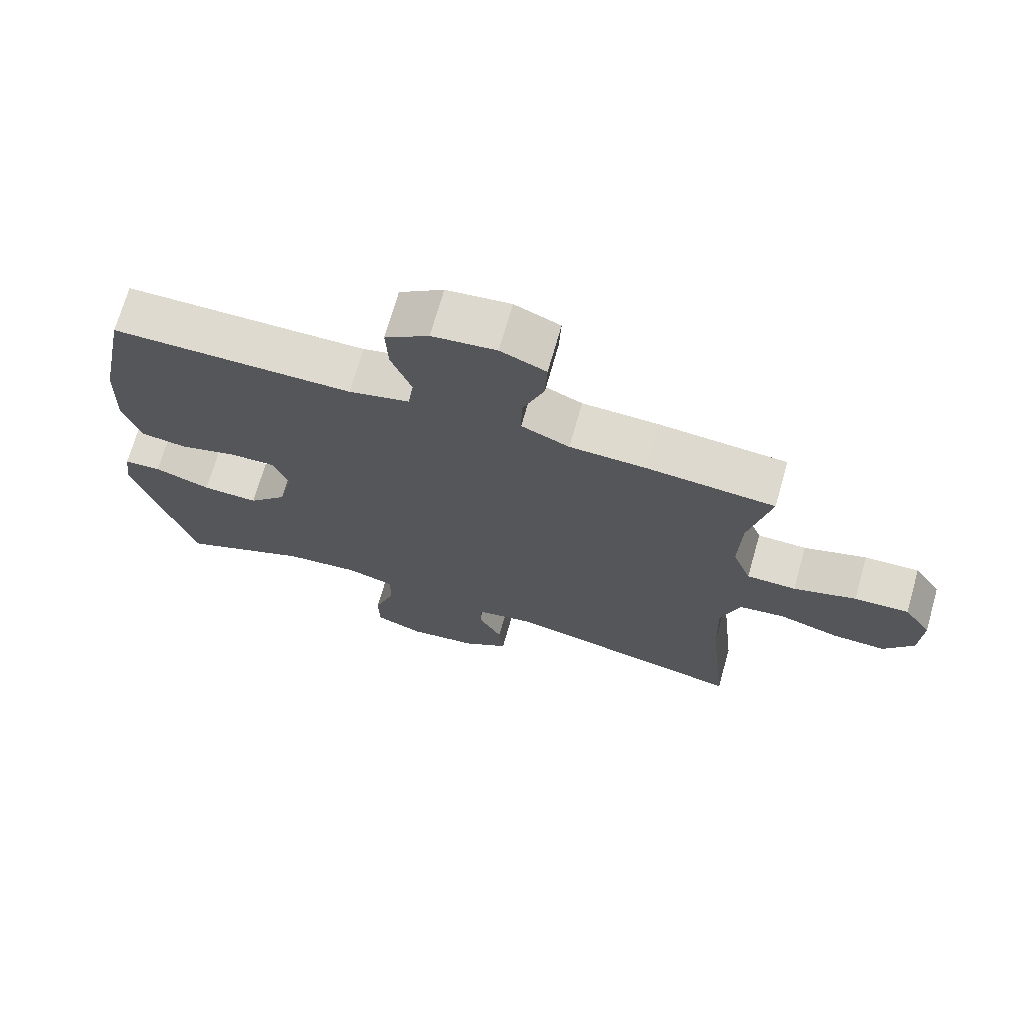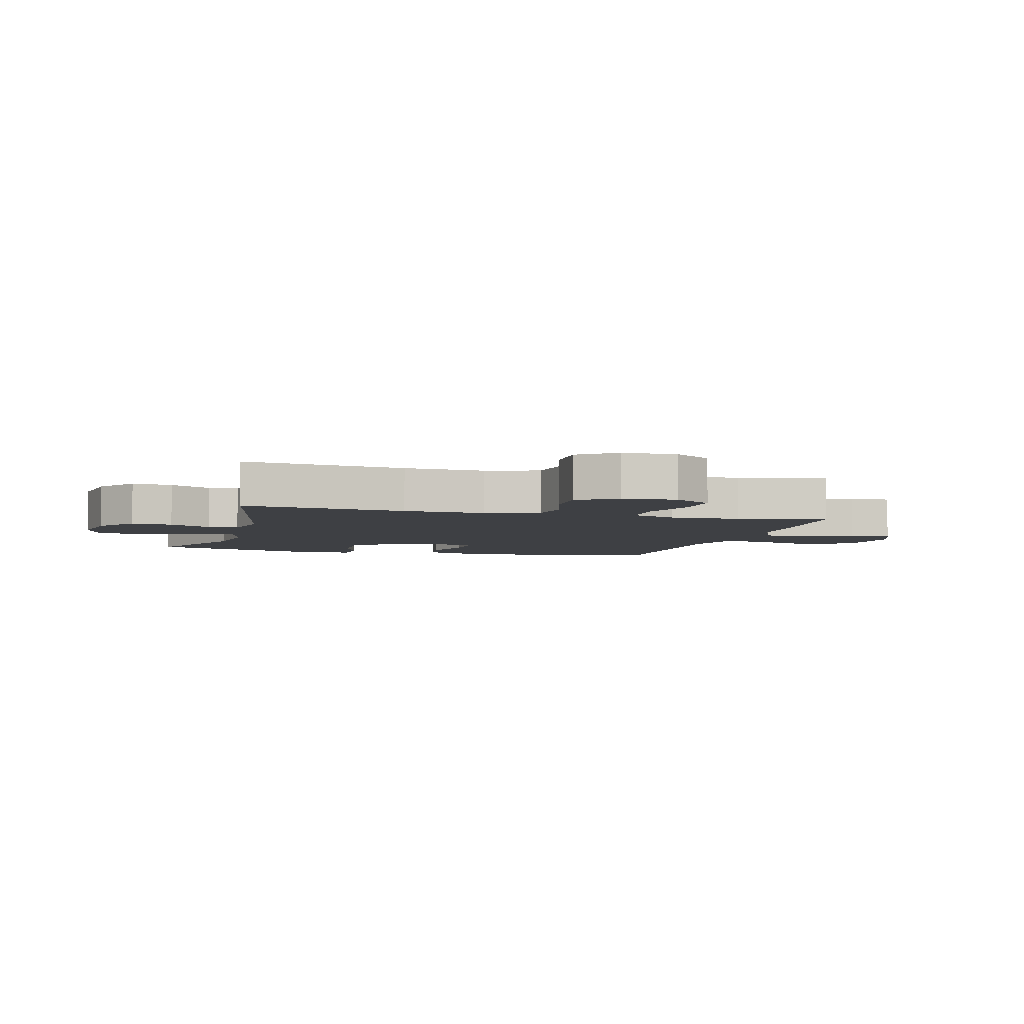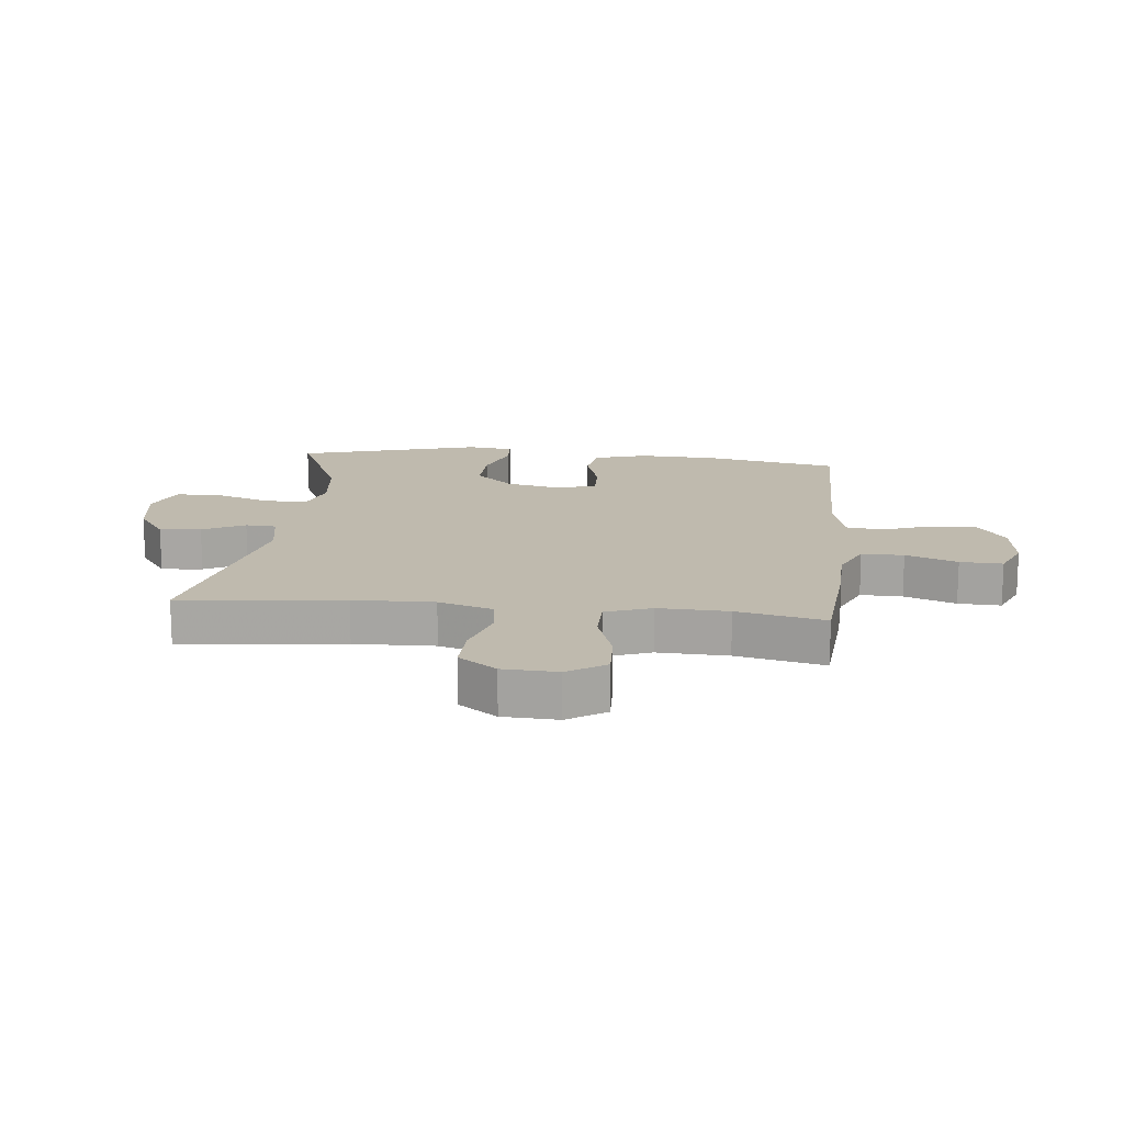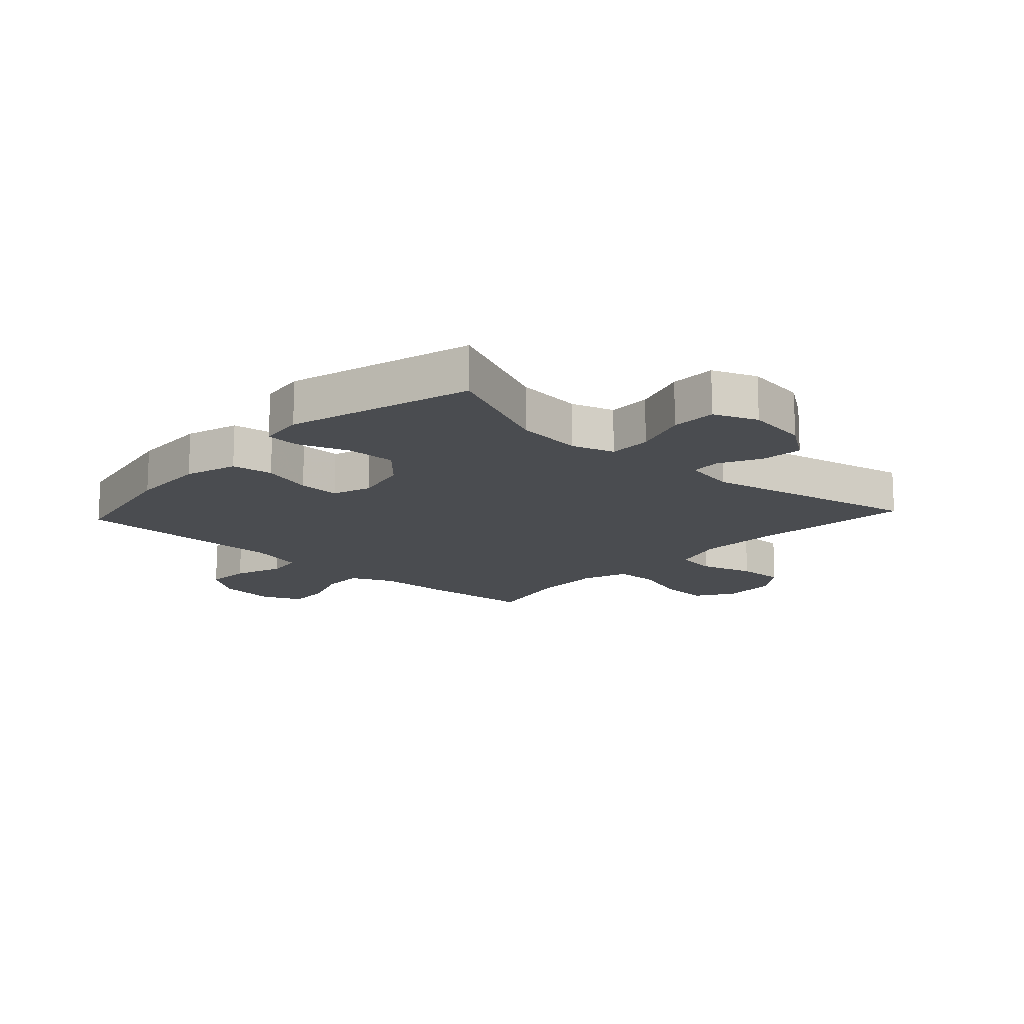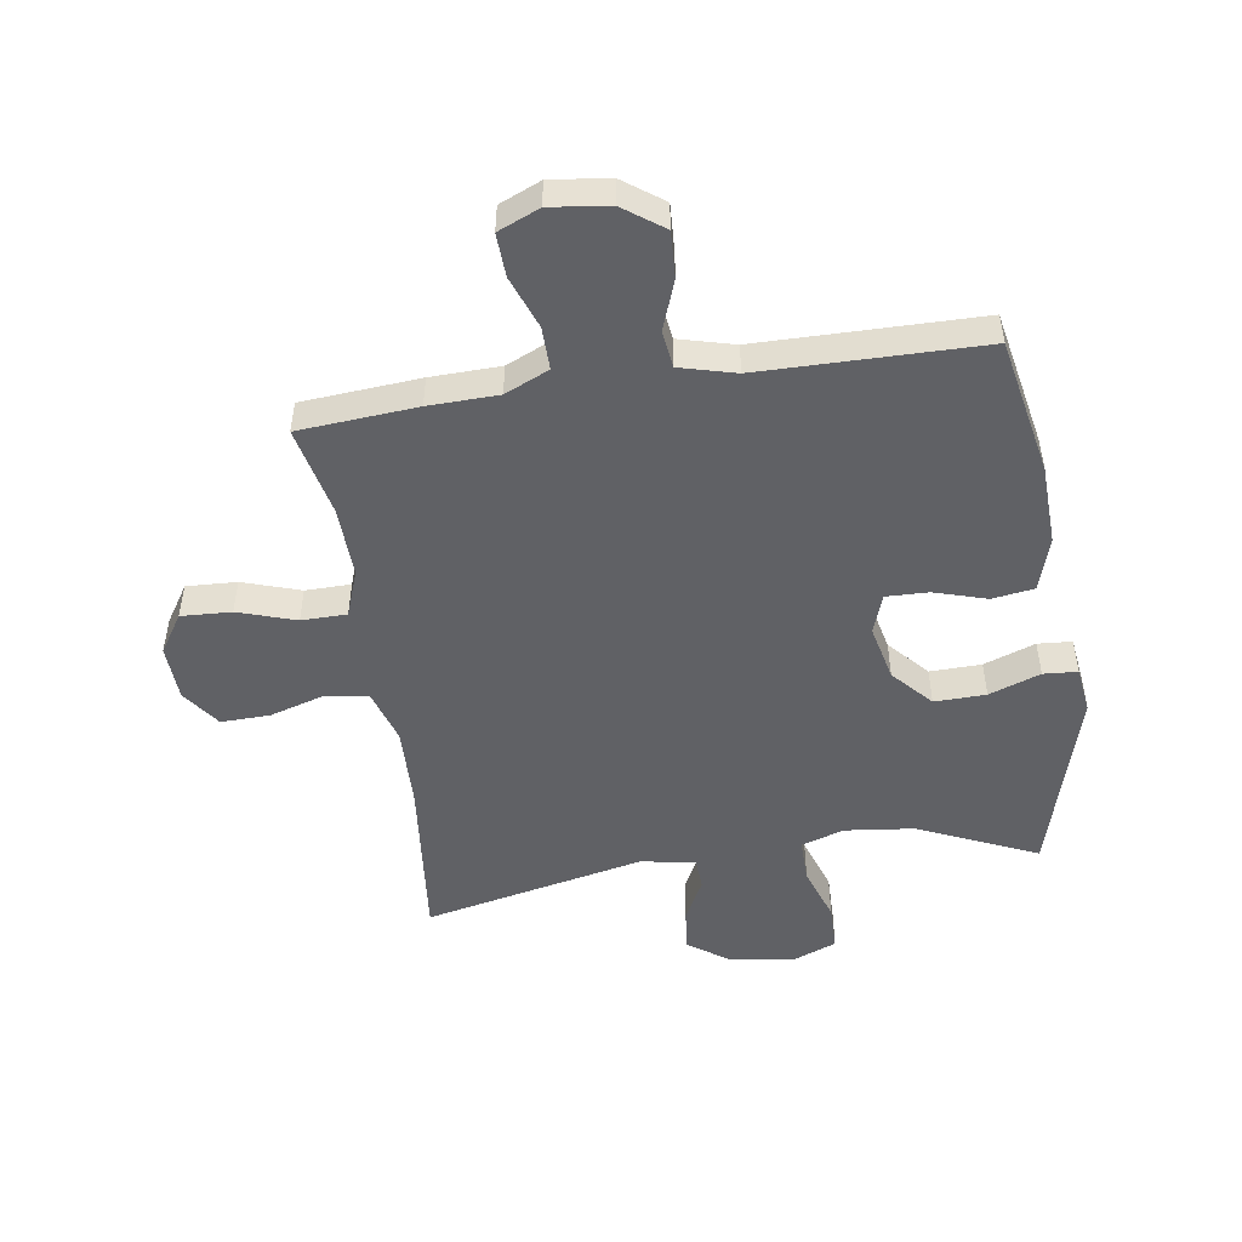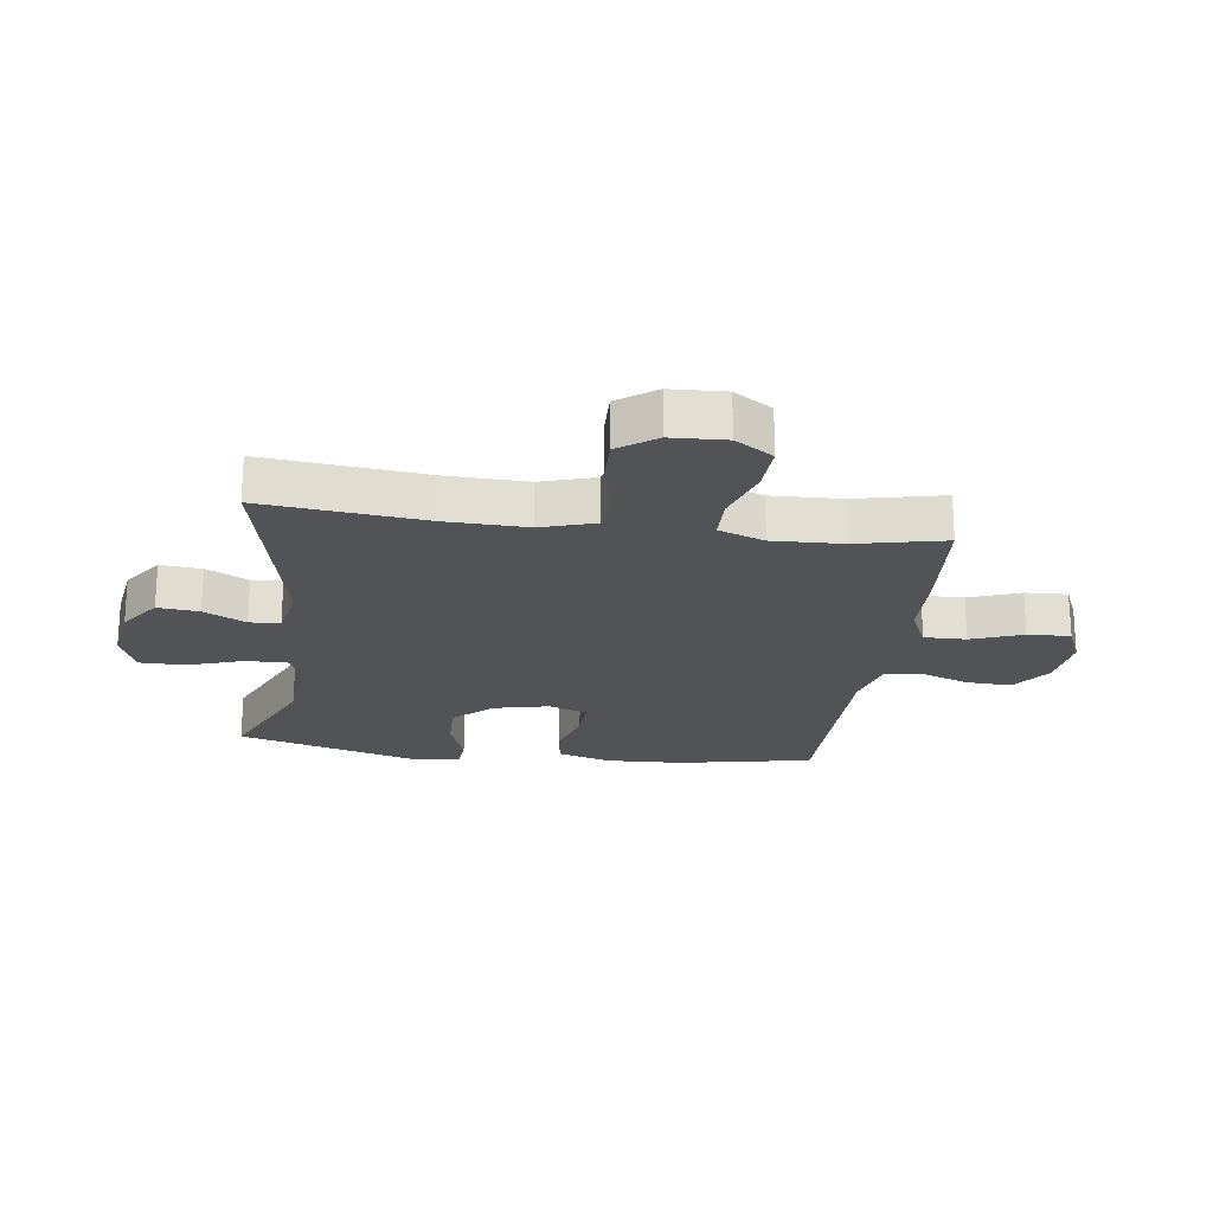
<metadata>
{"format":"obj","ext":"obj","renderer":"f3d","projection":"perspective","resolution":1024,"background":"white","views":[{"elev":71.0,"azim":-164.1,"up":"+Z"},{"elev":-4.8,"azim":-105.5,"up":"+Y"},{"elev":15.6,"azim":-83.9,"up":"+Y"},{"elev":-15.0,"azim":137.4,"up":"+Y"},{"elev":-49.7,"azim":8.6,"up":"+Y"},{"elev":-21.7,"azim":-97.6,"up":"+Y"}]}
</metadata>
<code>
v 0.5 0.07 -0.5
v 0.307 0.07 -0.414
v 0.194 0.07 -0.401
v 0.123 0.07 -0.423
v 0.124 0.07 -0.495
v 0.155 0.07 -0.587
v 0.154 0.07 -0.663
v 0.081 0.07 -0.692
v -0.022 0.07 -0.677
v -0.09 0.07 -0.629
v -0.083 0.07 -0.56
v -0.047 0.07 -0.49
v -0.05 0.07 -0.439
v -0.138 0.07 -0.422
v -0.5 0.07 -0.5
v -0.471 0.07 -0.228
v -0.467 0.07 -0.094
v -0.495 0.07 -0.004
v -0.564 0.07 0.006
v -0.654 0.07 -0.021
v -0.734 0.07 -0.023
v -0.779 0.07 0.04
v -0.783 0.07 0.131
v -0.742 0.07 0.194
v -0.66 0.07 0.19
v -0.566 0.07 0.159
v -0.492 0.07 0.16
v -0.464 0.07 0.236
v -0.468 0.07 0.353
v -0.5 0.07 0.5
v -0.307 0.07 0.515
v -0.193 0.07 0.518
v -0.121 0.07 0.55
v -0.122 0.07 0.62
v -0.154 0.07 0.706
v -0.157 0.07 0.777
v -0.089 0.07 0.806
v 0.007 0.07 0.794
v 0.073 0.07 0.746
v 0.069 0.07 0.67
v 0.039 0.07 0.589
v 0.047 0.07 0.528
v 0.138 0.07 0.504
v 0.5 0.07 0.5
v 0.544 0.07 0.276
v 0.549 0.07 0.145
v 0.522 0.07 0.057
v 0.453 0.07 0.047
v 0.367 0.07 0.073
v 0.298 0.07 0.075
v 0.275 0.07 0.011
v 0.296 0.07 -0.081
v 0.354 0.07 -0.145
v 0.438 0.07 -0.143
v 0.522 0.07 -0.113
v 0.578 0.07 -0.117
v 0.588 0.07 -0.193
v 0.5 0 -0.5
v 0.307 0 -0.414
v 0.194 0 -0.401
v 0.123 0 -0.423
v 0.124 0 -0.495
v 0.155 0 -0.587
v 0.154 0 -0.663
v 0.081 0 -0.692
v -0.022 0 -0.677
v -0.09 0 -0.629
v -0.083 0 -0.56
v -0.047 0 -0.49
v -0.05 0 -0.439
v -0.138 0 -0.422
v -0.5 0 -0.5
v -0.471 0 -0.228
v -0.467 0 -0.094
v -0.495 0 -0.004
v -0.564 0 0.006
v -0.654 0 -0.021
v -0.734 0 -0.023
v -0.779 0 0.04
v -0.783 0 0.131
v -0.742 0 0.194
v -0.66 0 0.19
v -0.566 0 0.159
v -0.492 0 0.16
v -0.464 0 0.236
v -0.468 0 0.353
v -0.5 0 0.5
v -0.307 0 0.515
v -0.193 0 0.518
v -0.121 0 0.55
v -0.122 0 0.62
v -0.154 0 0.706
v -0.157 0 0.777
v -0.089 0 0.806
v 0.007 0 0.794
v 0.073 0 0.746
v 0.069 0 0.67
v 0.039 0 0.589
v 0.047 0 0.528
v 0.138 0 0.504
v 0.5 0 0.5
v 0.544 0 0.276
v 0.549 0 0.145
v 0.522 0 0.057
v 0.453 0 0.047
v 0.367 0 0.073
v 0.298 0 0.075
v 0.275 0 0.011
v 0.296 0 -0.081
v 0.354 0 -0.145
v 0.438 0 -0.143
v 0.522 0 -0.113
v 0.578 0 -0.117
v 0.588 0 -0.193
f 54 55 56 57
f 53 54 57 1
f 52 53 1 2
f 51 52 2 3
f 46 47 48 49
f 46 49 50
f 43 44 45 46
f 42 43 46 50
f 38 39 40 41
f 38 41 42
f 37 38 42
f 34 35 36 37
f 33 34 37 42
f 32 33 42 50
f 29 30 31 32
f 28 29 32 50
f 23 24 25 26
f 23 26 27
f 22 23 27
f 19 20 21 22
f 18 19 22 27
f 17 18 27 28
f 14 15 16
f 13 14 16 17
f 9 10 11 12
f 9 12 13
f 8 9 13
f 5 6 7 8
f 4 5 8 13
f 51 3 4 13
f 28 50 51
f 13 17 28 51
f 114 113 112 111
f 58 114 111 110
f 59 58 110 109
f 60 59 109 108
f 106 105 104 103
f 107 106 103
f 103 102 101 100
f 107 103 100 99
f 98 97 96 95
f 99 98 95
f 99 95 94
f 94 93 92 91
f 99 94 91 90
f 107 99 90 89
f 89 88 87 86
f 107 89 86 85
f 83 82 81 80
f 84 83 80
f 84 80 79
f 79 78 77 76
f 84 79 76 75
f 85 84 75 74
f 73 72 71
f 74 73 71 70
f 69 68 67 66
f 70 69 66
f 70 66 65
f 65 64 63 62
f 70 65 62 61
f 70 61 60 108
f 108 107 85
f 108 85 74 70
f 1 58 59 2
f 2 59 60 3
f 3 60 61 4
f 4 61 62 5
f 5 62 63 6
f 6 63 64 7
f 7 64 65 8
f 8 65 66 9
f 9 66 67 10
f 10 67 68 11
f 11 68 69 12
f 12 69 70 13
f 13 70 71 14
f 14 71 72 15
f 15 72 73 16
f 16 73 74 17
f 17 74 75 18
f 18 75 76 19
f 19 76 77 20
f 20 77 78 21
f 21 78 79 22
f 22 79 80 23
f 23 80 81 24
f 24 81 82 25
f 25 82 83 26
f 26 83 84 27
f 27 84 85 28
f 28 85 86 29
f 29 86 87 30
f 30 87 88 31
f 31 88 89 32
f 32 89 90 33
f 33 90 91 34
f 34 91 92 35
f 35 92 93 36
f 36 93 94 37
f 37 94 95 38
f 38 95 96 39
f 39 96 97 40
f 40 97 98 41
f 41 98 99 42
f 42 99 100 43
f 43 100 101 44
f 44 101 102 45
f 45 102 103 46
f 46 103 104 47
f 47 104 105 48
f 48 105 106 49
f 49 106 107 50
f 50 107 108 51
f 51 108 109 52
f 52 109 110 53
f 53 110 111 54
f 54 111 112 55
f 55 112 113 56
f 56 113 114 57
f 57 114 58 1

</code>
